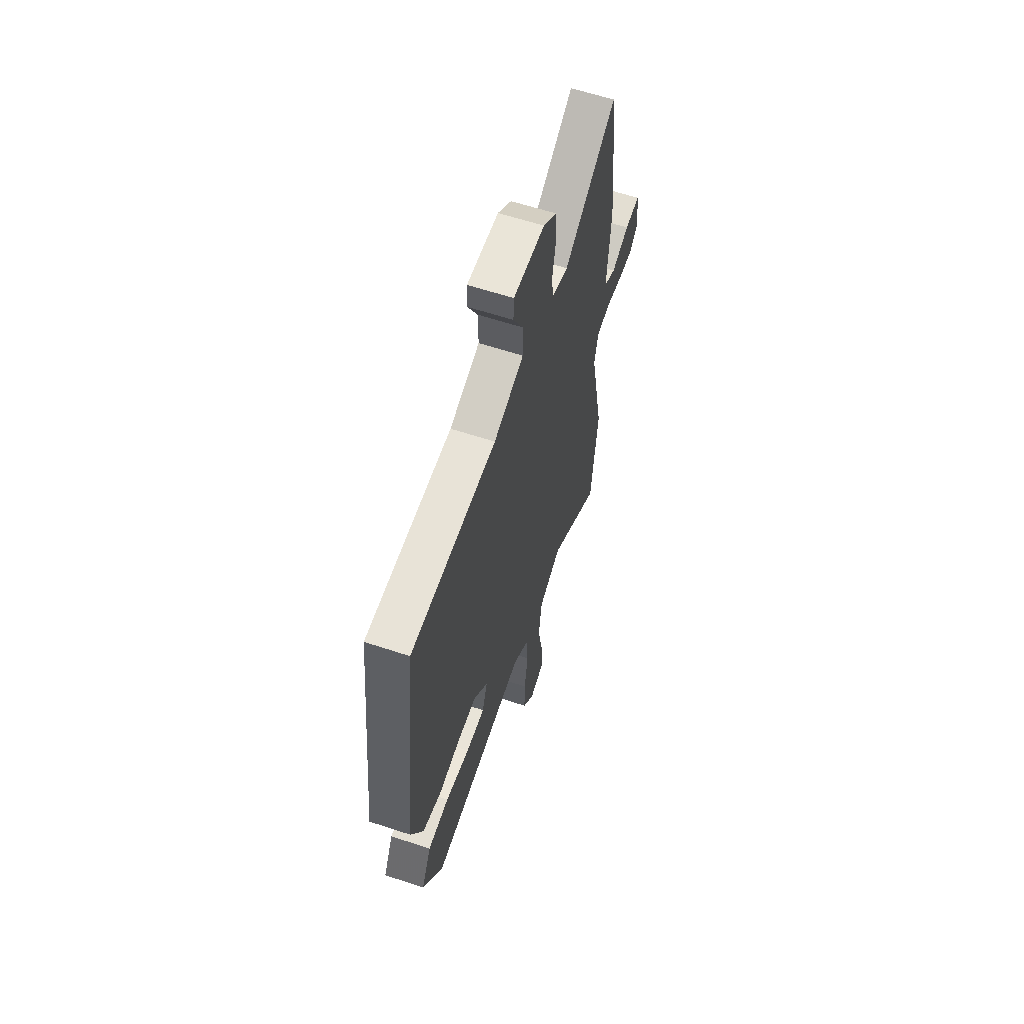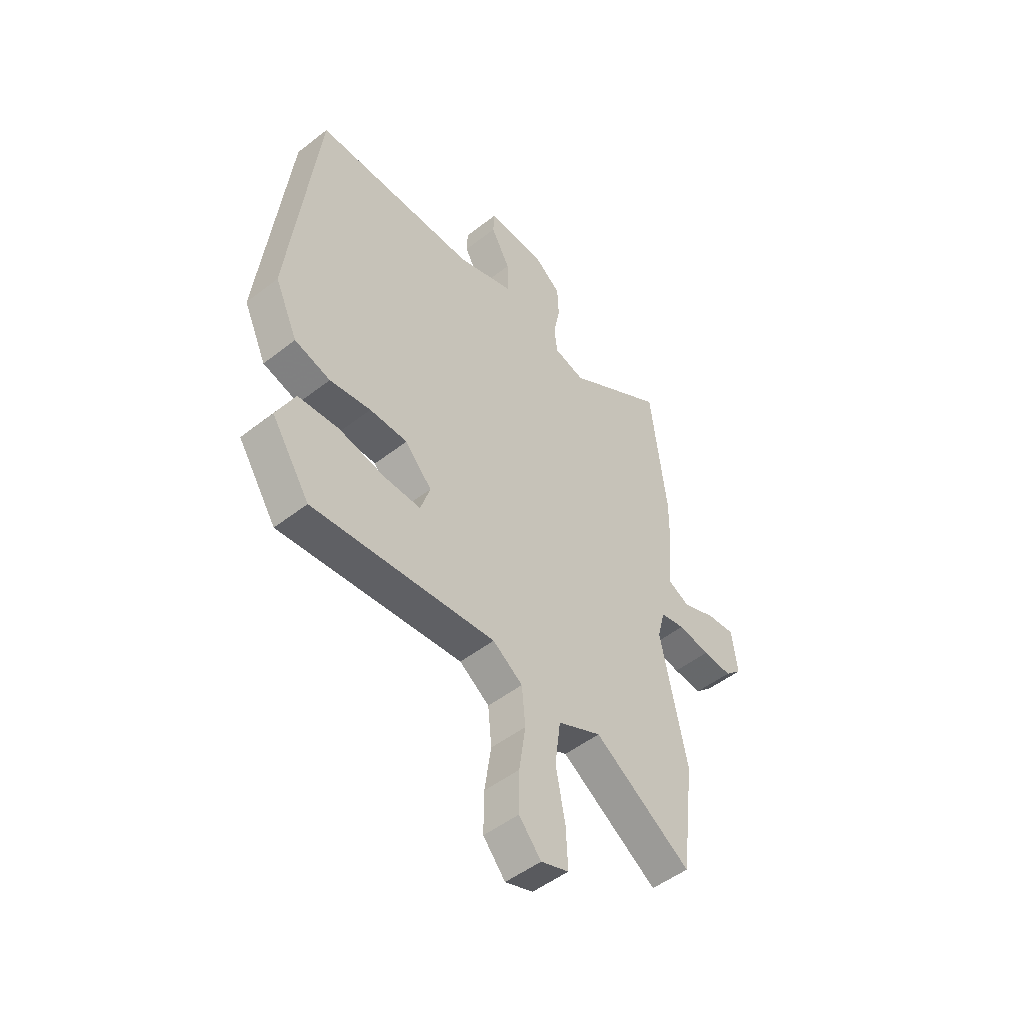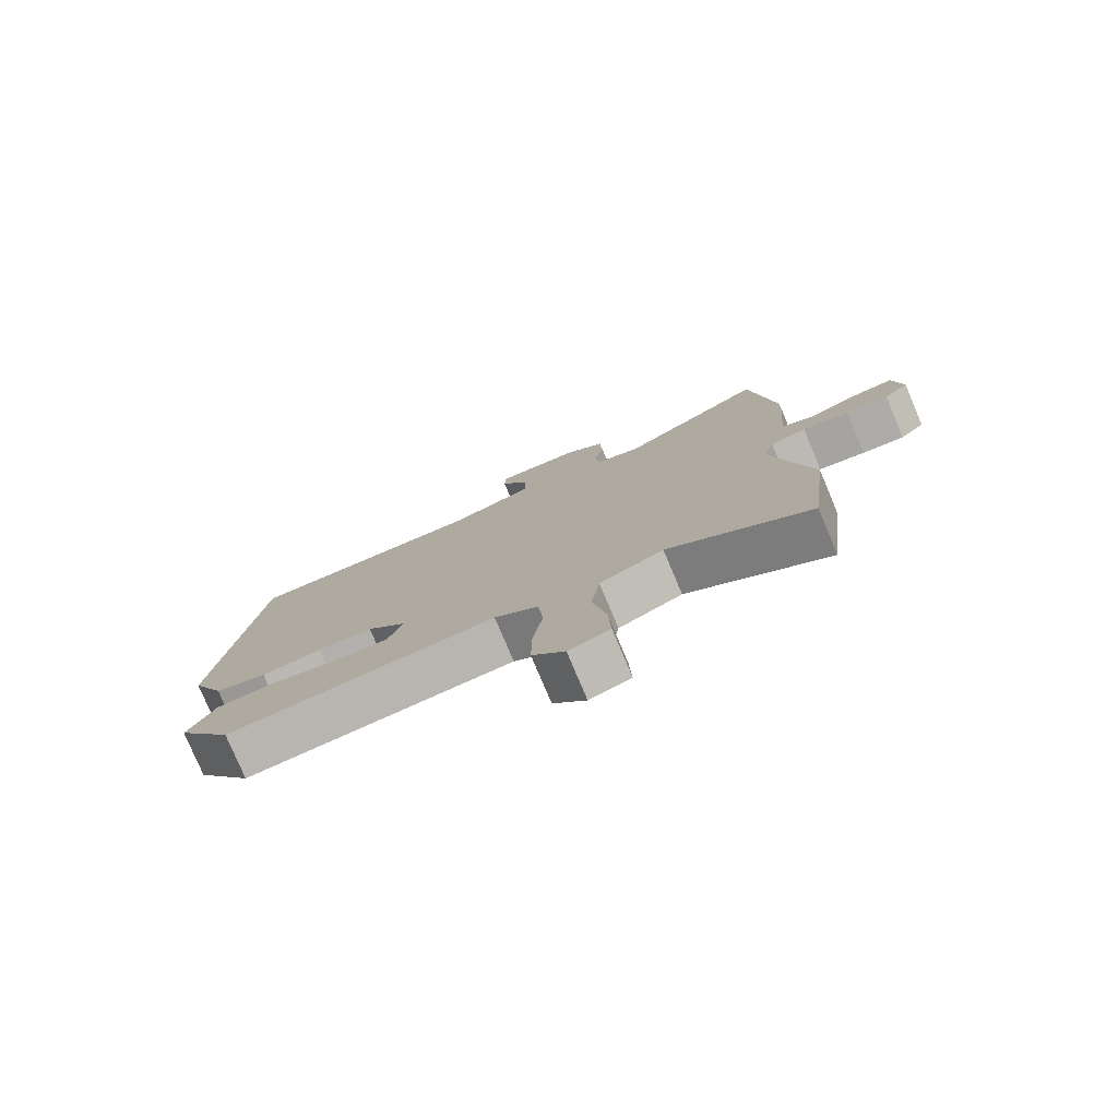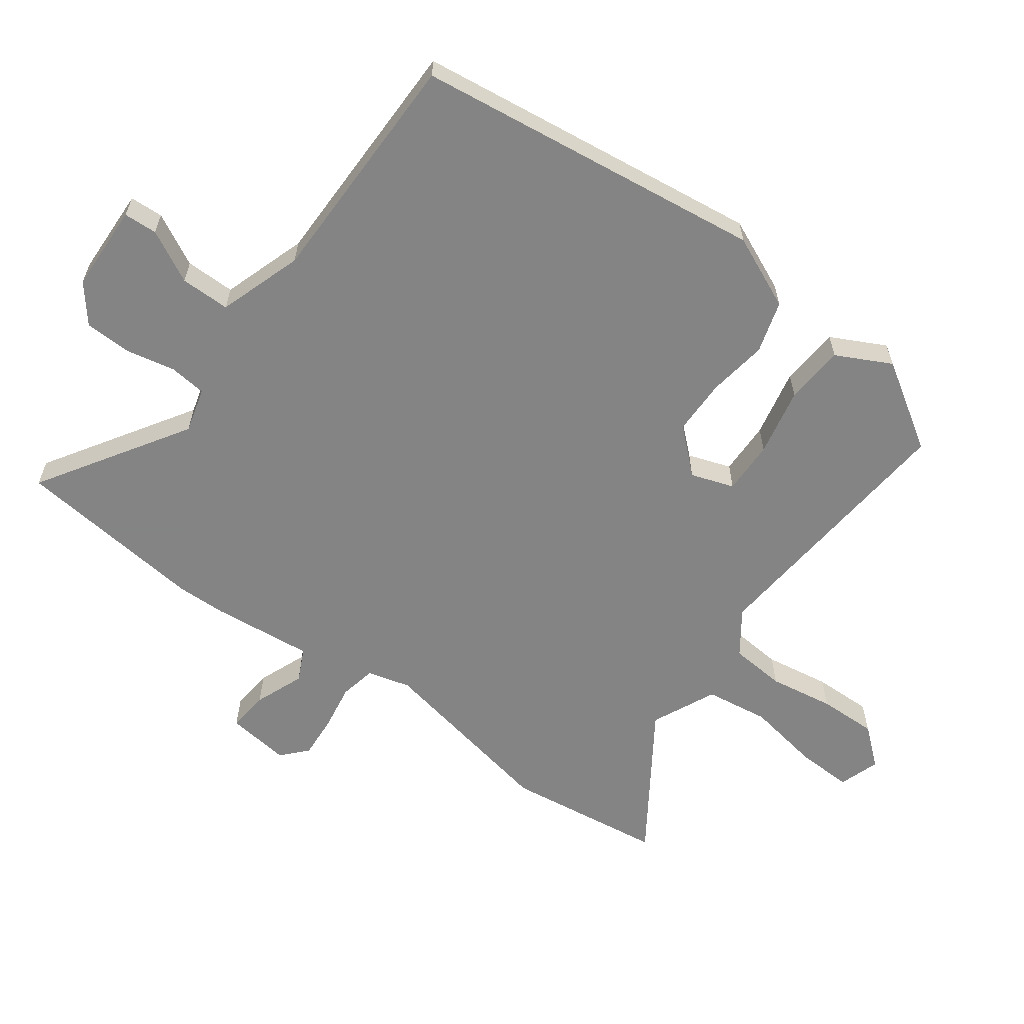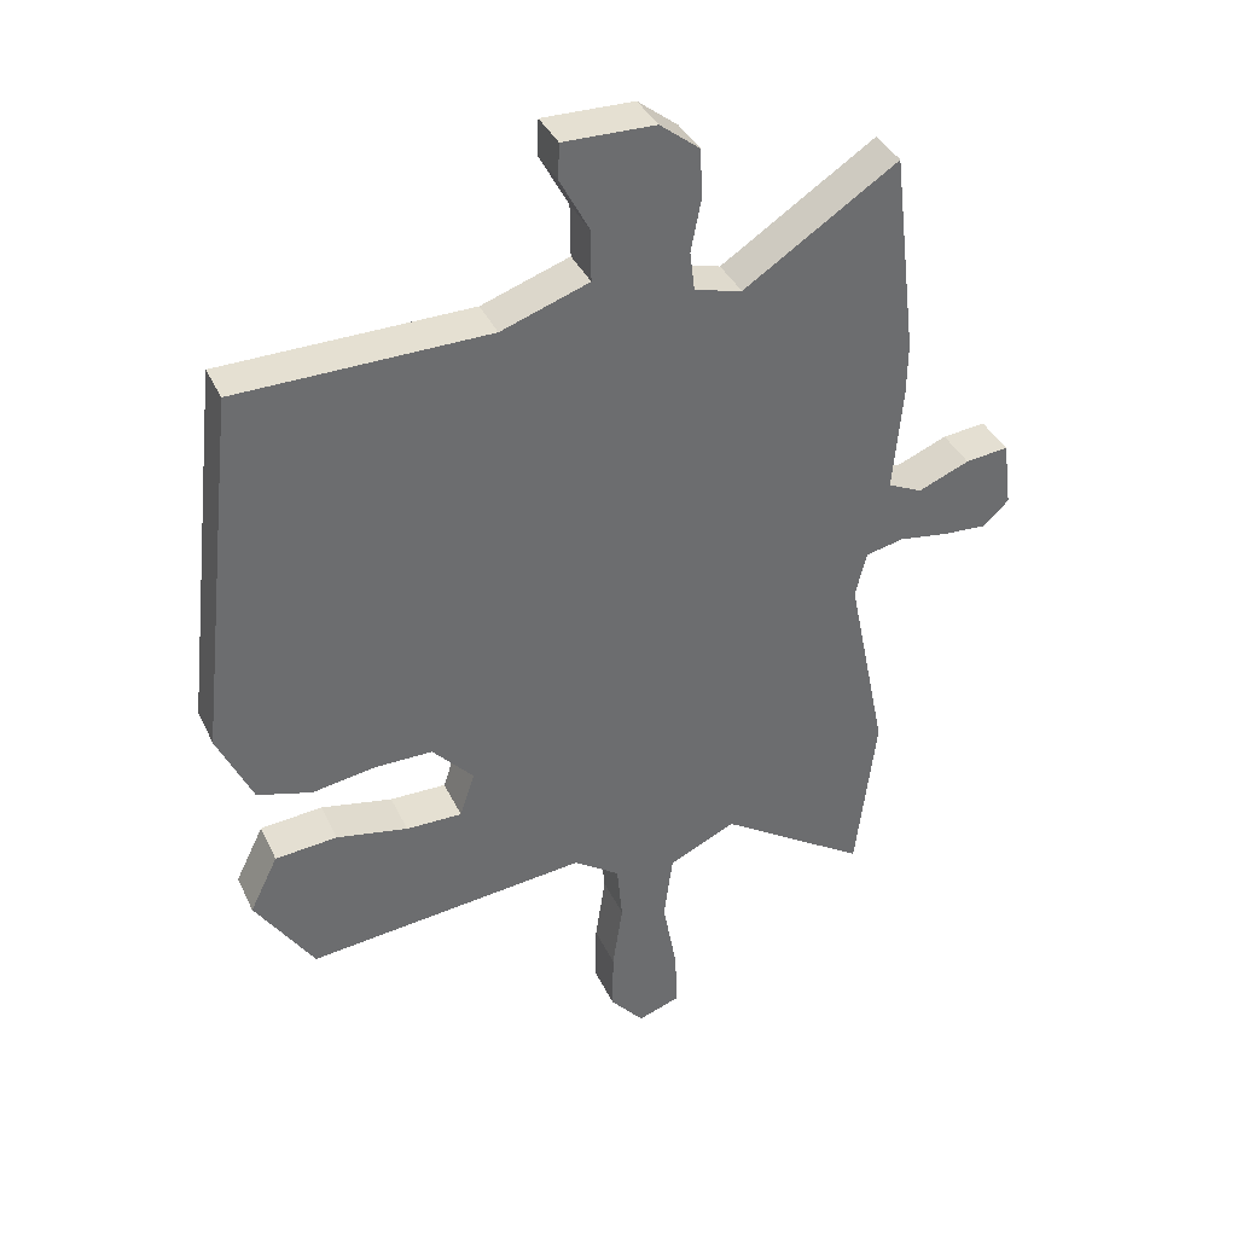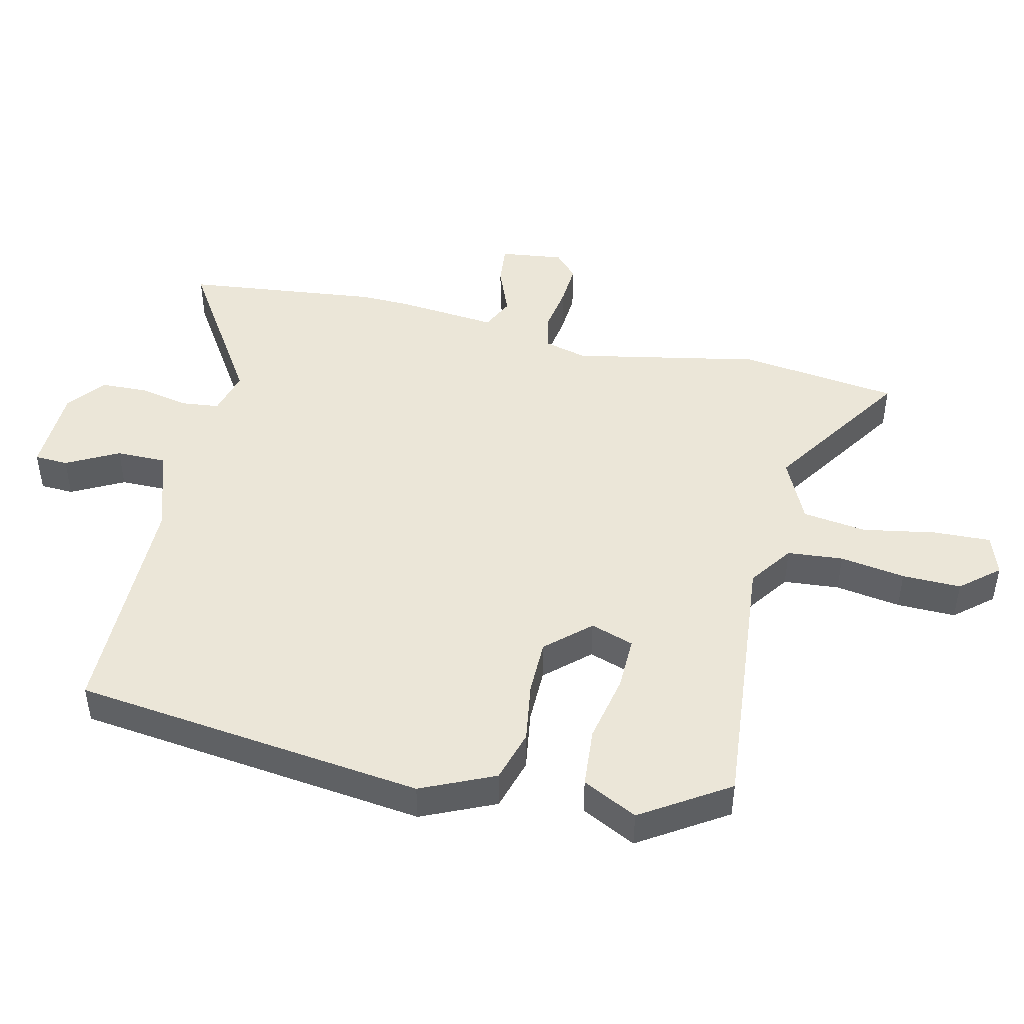
<metadata>
{"format":"obj","ext":"obj","renderer":"f3d","projection":"perspective","resolution":1024,"background":"white","views":[{"elev":60.9,"azim":108.7,"up":"+Z"},{"elev":-49.9,"azim":130.7,"up":"+Z"},{"elev":-78.6,"azim":-157.1,"up":"+Z"},{"elev":-61.3,"azim":54.5,"up":"+Y"},{"elev":37.8,"azim":156.9,"up":"+Z"},{"elev":46.4,"azim":103.5,"up":"+Y"}]}
</metadata>
<code>
v -0.487 0.07 -0.607
v -0.517 0.07 -0.361
v -0.458 0.07 -0.073
v -0.475 0.07 -0.006
v -0.531 0.07 0.006
v -0.604 0.07 -0.005
v -0.67 0.07 -0.009
v -0.708 0.07 0.027
v -0.695 0.07 0.125
v -0.631 0.07 0.118
v -0.555 0.07 0.087
v -0.504 0.07 0.111
v -0.518 0.07 0.268
v -0.519 0.07 0.344
v -0.483 0.07 0.642
v -0.256 0.07 0.494
v -0.186 0.07 0.512
v -0.179 0.07 0.57
v -0.194 0.07 0.647
v -0.191 0.07 0.719
v -0.132 0.07 0.765
v 0.003 0.07 0.768
v 0.005 0.07 0.716
v -0.038 0.07 0.636
v -0.039 0.07 0.559
v 0.091 0.07 0.514
v 0.461 0.07 0.509
v 0.524 0.07 -0.035
v 0.472 0.07 -0.148
v 0.391 0.07 -0.171
v 0.298 0.07 -0.156
v 0.212 0.07 -0.156
v 0.151 0.07 -0.222
v 0.173 0.07 -0.289
v 0.256 0.07 -0.288
v 0.362 0.07 -0.267
v 0.454 0.07 -0.275
v 0.496 0.07 -0.36
v 0.409 0.07 -0.493
v -0.007 0.07 -0.451
v -0.075 0.07 -0.498
v -0.083 0.07 -0.584
v -0.068 0.07 -0.685
v -0.067 0.07 -0.776
v -0.117 0.07 -0.834
v -0.18 0.07 -0.812
v -0.176 0.07 -0.724
v -0.155 0.07 -0.61
v -0.168 0.07 -0.511
v -0.267 0.07 -0.464
v -0.487 0 -0.607
v -0.517 0 -0.361
v -0.458 0 -0.073
v -0.475 0 -0.006
v -0.531 0 0.006
v -0.604 0 -0.005
v -0.67 0 -0.009
v -0.708 0 0.027
v -0.695 0 0.125
v -0.631 0 0.118
v -0.555 0 0.087
v -0.504 0 0.111
v -0.518 0 0.268
v -0.519 0 0.344
v -0.483 0 0.642
v -0.256 0 0.494
v -0.186 0 0.512
v -0.179 0 0.57
v -0.194 0 0.647
v -0.191 0 0.719
v -0.132 0 0.765
v 0.003 0 0.768
v 0.005 0 0.716
v -0.038 0 0.636
v -0.039 0 0.559
v 0.091 0 0.514
v 0.461 0 0.509
v 0.524 0 -0.035
v 0.472 0 -0.148
v 0.391 0 -0.171
v 0.298 0 -0.156
v 0.212 0 -0.156
v 0.151 0 -0.222
v 0.173 0 -0.289
v 0.256 0 -0.288
v 0.362 0 -0.267
v 0.454 0 -0.275
v 0.496 0 -0.36
v 0.409 0 -0.493
v -0.007 0 -0.451
v -0.075 0 -0.498
v -0.083 0 -0.584
v -0.068 0 -0.685
v -0.067 0 -0.776
v -0.117 0 -0.834
v -0.18 0 -0.812
v -0.176 0 -0.724
v -0.155 0 -0.61
v -0.168 0 -0.511
v -0.267 0 -0.464
f 46 47 48
f 45 46 48
f 44 45 48
f 43 44 48
f 42 43 48
f 41 42 48 49
f 40 41 49 50
f 38 39 40
f 37 38 40
f 36 37 40
f 35 36 40
f 34 35 40 50
f 29 30 31
f 28 29 31
f 27 28 31
f 26 27 31
f 25 26 31 32
f 22 23 24
f 21 22 24
f 20 21 24
f 19 20 24
f 18 19 24
f 17 18 24 25
f 14 15 16
f 13 14 16
f 12 13 16
f 12 16 17
f 9 10 11
f 8 9 11
f 7 8 11
f 6 7 11
f 5 6 11
f 4 5 11 12
f 25 32 33
f 17 25 33
f 12 17 33
f 4 12 33
f 3 4 33
f 33 34 50
f 3 33 50
f 1 2 3 50
f 98 97 96
f 98 96 95
f 98 95 94
f 98 94 93
f 98 93 92
f 99 98 92 91
f 100 99 91 90
f 90 89 88
f 90 88 87
f 90 87 86
f 90 86 85
f 100 90 85 84
f 81 80 79
f 81 79 78
f 81 78 77
f 81 77 76
f 82 81 76 75
f 74 73 72
f 74 72 71
f 74 71 70
f 74 70 69
f 74 69 68
f 75 74 68 67
f 66 65 64
f 66 64 63
f 66 63 62
f 67 66 62
f 61 60 59
f 61 59 58
f 61 58 57
f 61 57 56
f 61 56 55
f 62 61 55 54
f 83 82 75
f 83 75 67
f 83 67 62
f 83 62 54
f 83 54 53
f 100 84 83
f 100 83 53
f 100 53 52 51
f 1 51 52 2
f 2 52 53 3
f 3 53 54 4
f 4 54 55 5
f 5 55 56 6
f 6 56 57 7
f 7 57 58 8
f 8 58 59 9
f 9 59 60 10
f 10 60 61 11
f 11 61 62 12
f 12 62 63 13
f 13 63 64 14
f 14 64 65 15
f 15 65 66 16
f 16 66 67 17
f 17 67 68 18
f 18 68 69 19
f 19 69 70 20
f 20 70 71 21
f 21 71 72 22
f 22 72 73 23
f 23 73 74 24
f 24 74 75 25
f 25 75 76 26
f 26 76 77 27
f 27 77 78 28
f 28 78 79 29
f 29 79 80 30
f 30 80 81 31
f 31 81 82 32
f 32 82 83 33
f 33 83 84 34
f 34 84 85 35
f 35 85 86 36
f 36 86 87 37
f 37 87 88 38
f 38 88 89 39
f 39 89 90 40
f 40 90 91 41
f 41 91 92 42
f 42 92 93 43
f 43 93 94 44
f 44 94 95 45
f 45 95 96 46
f 46 96 97 47
f 47 97 98 48
f 48 98 99 49
f 49 99 100 50
f 50 100 51 1

</code>
